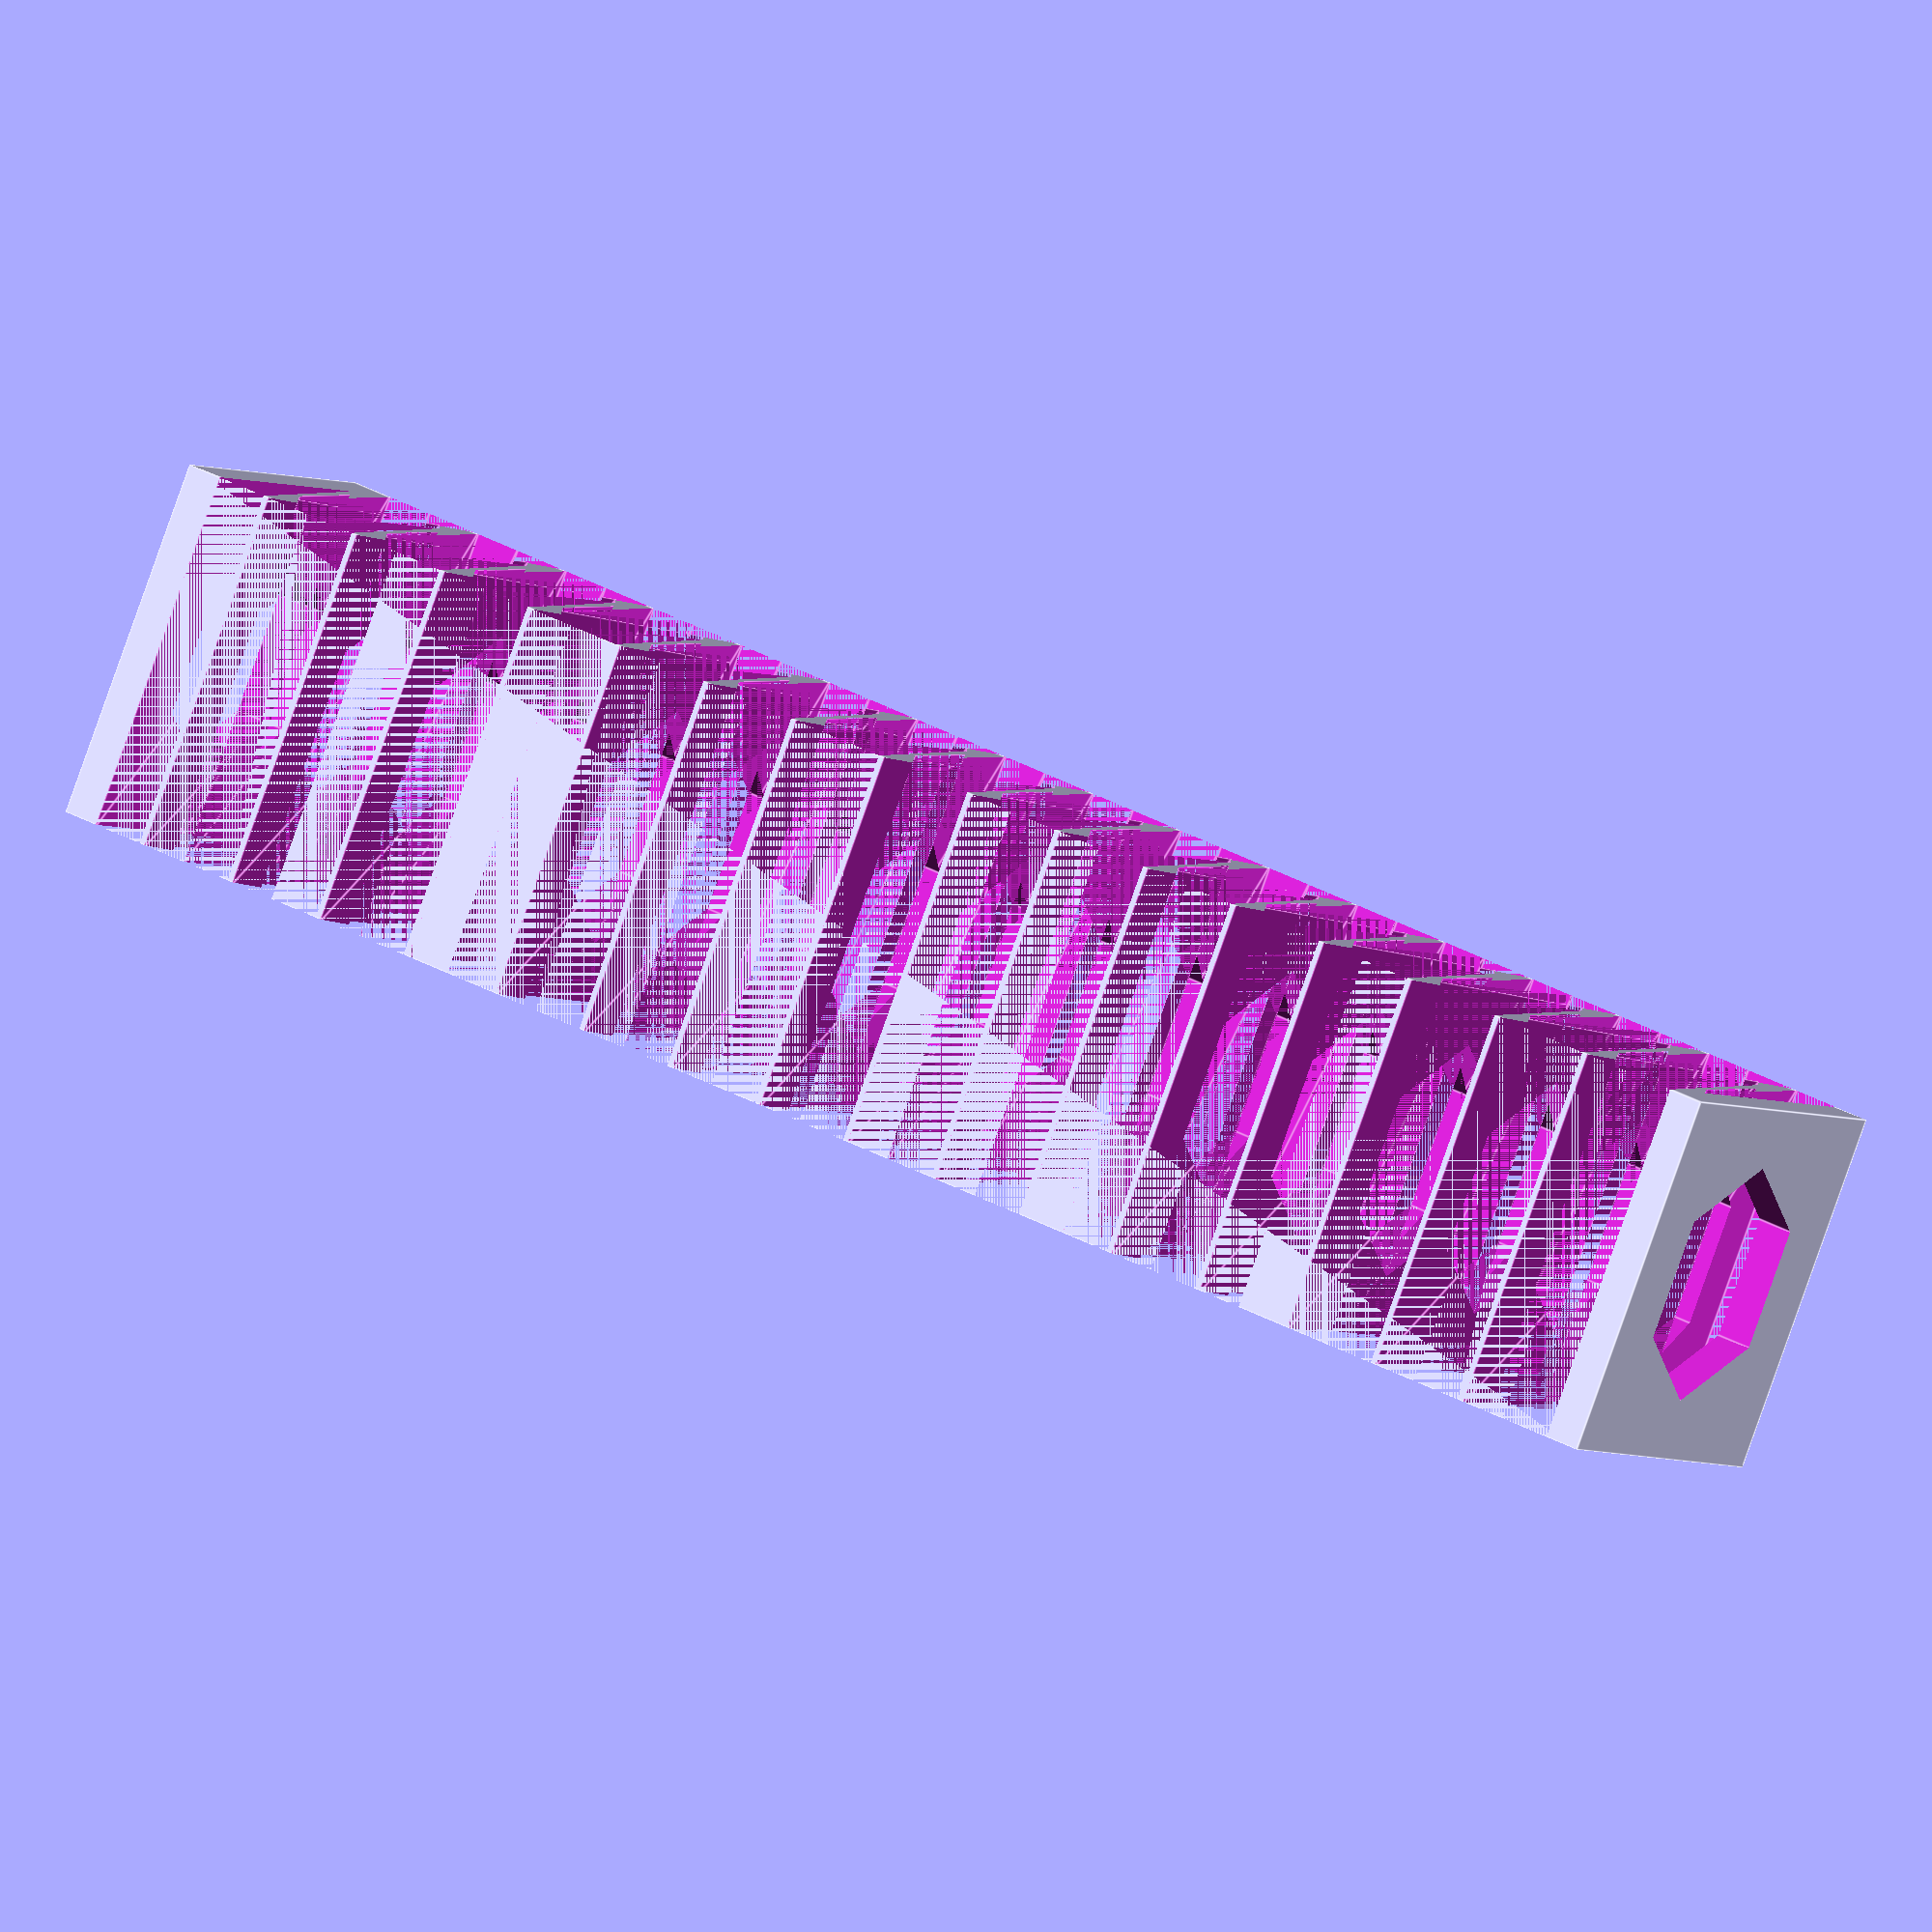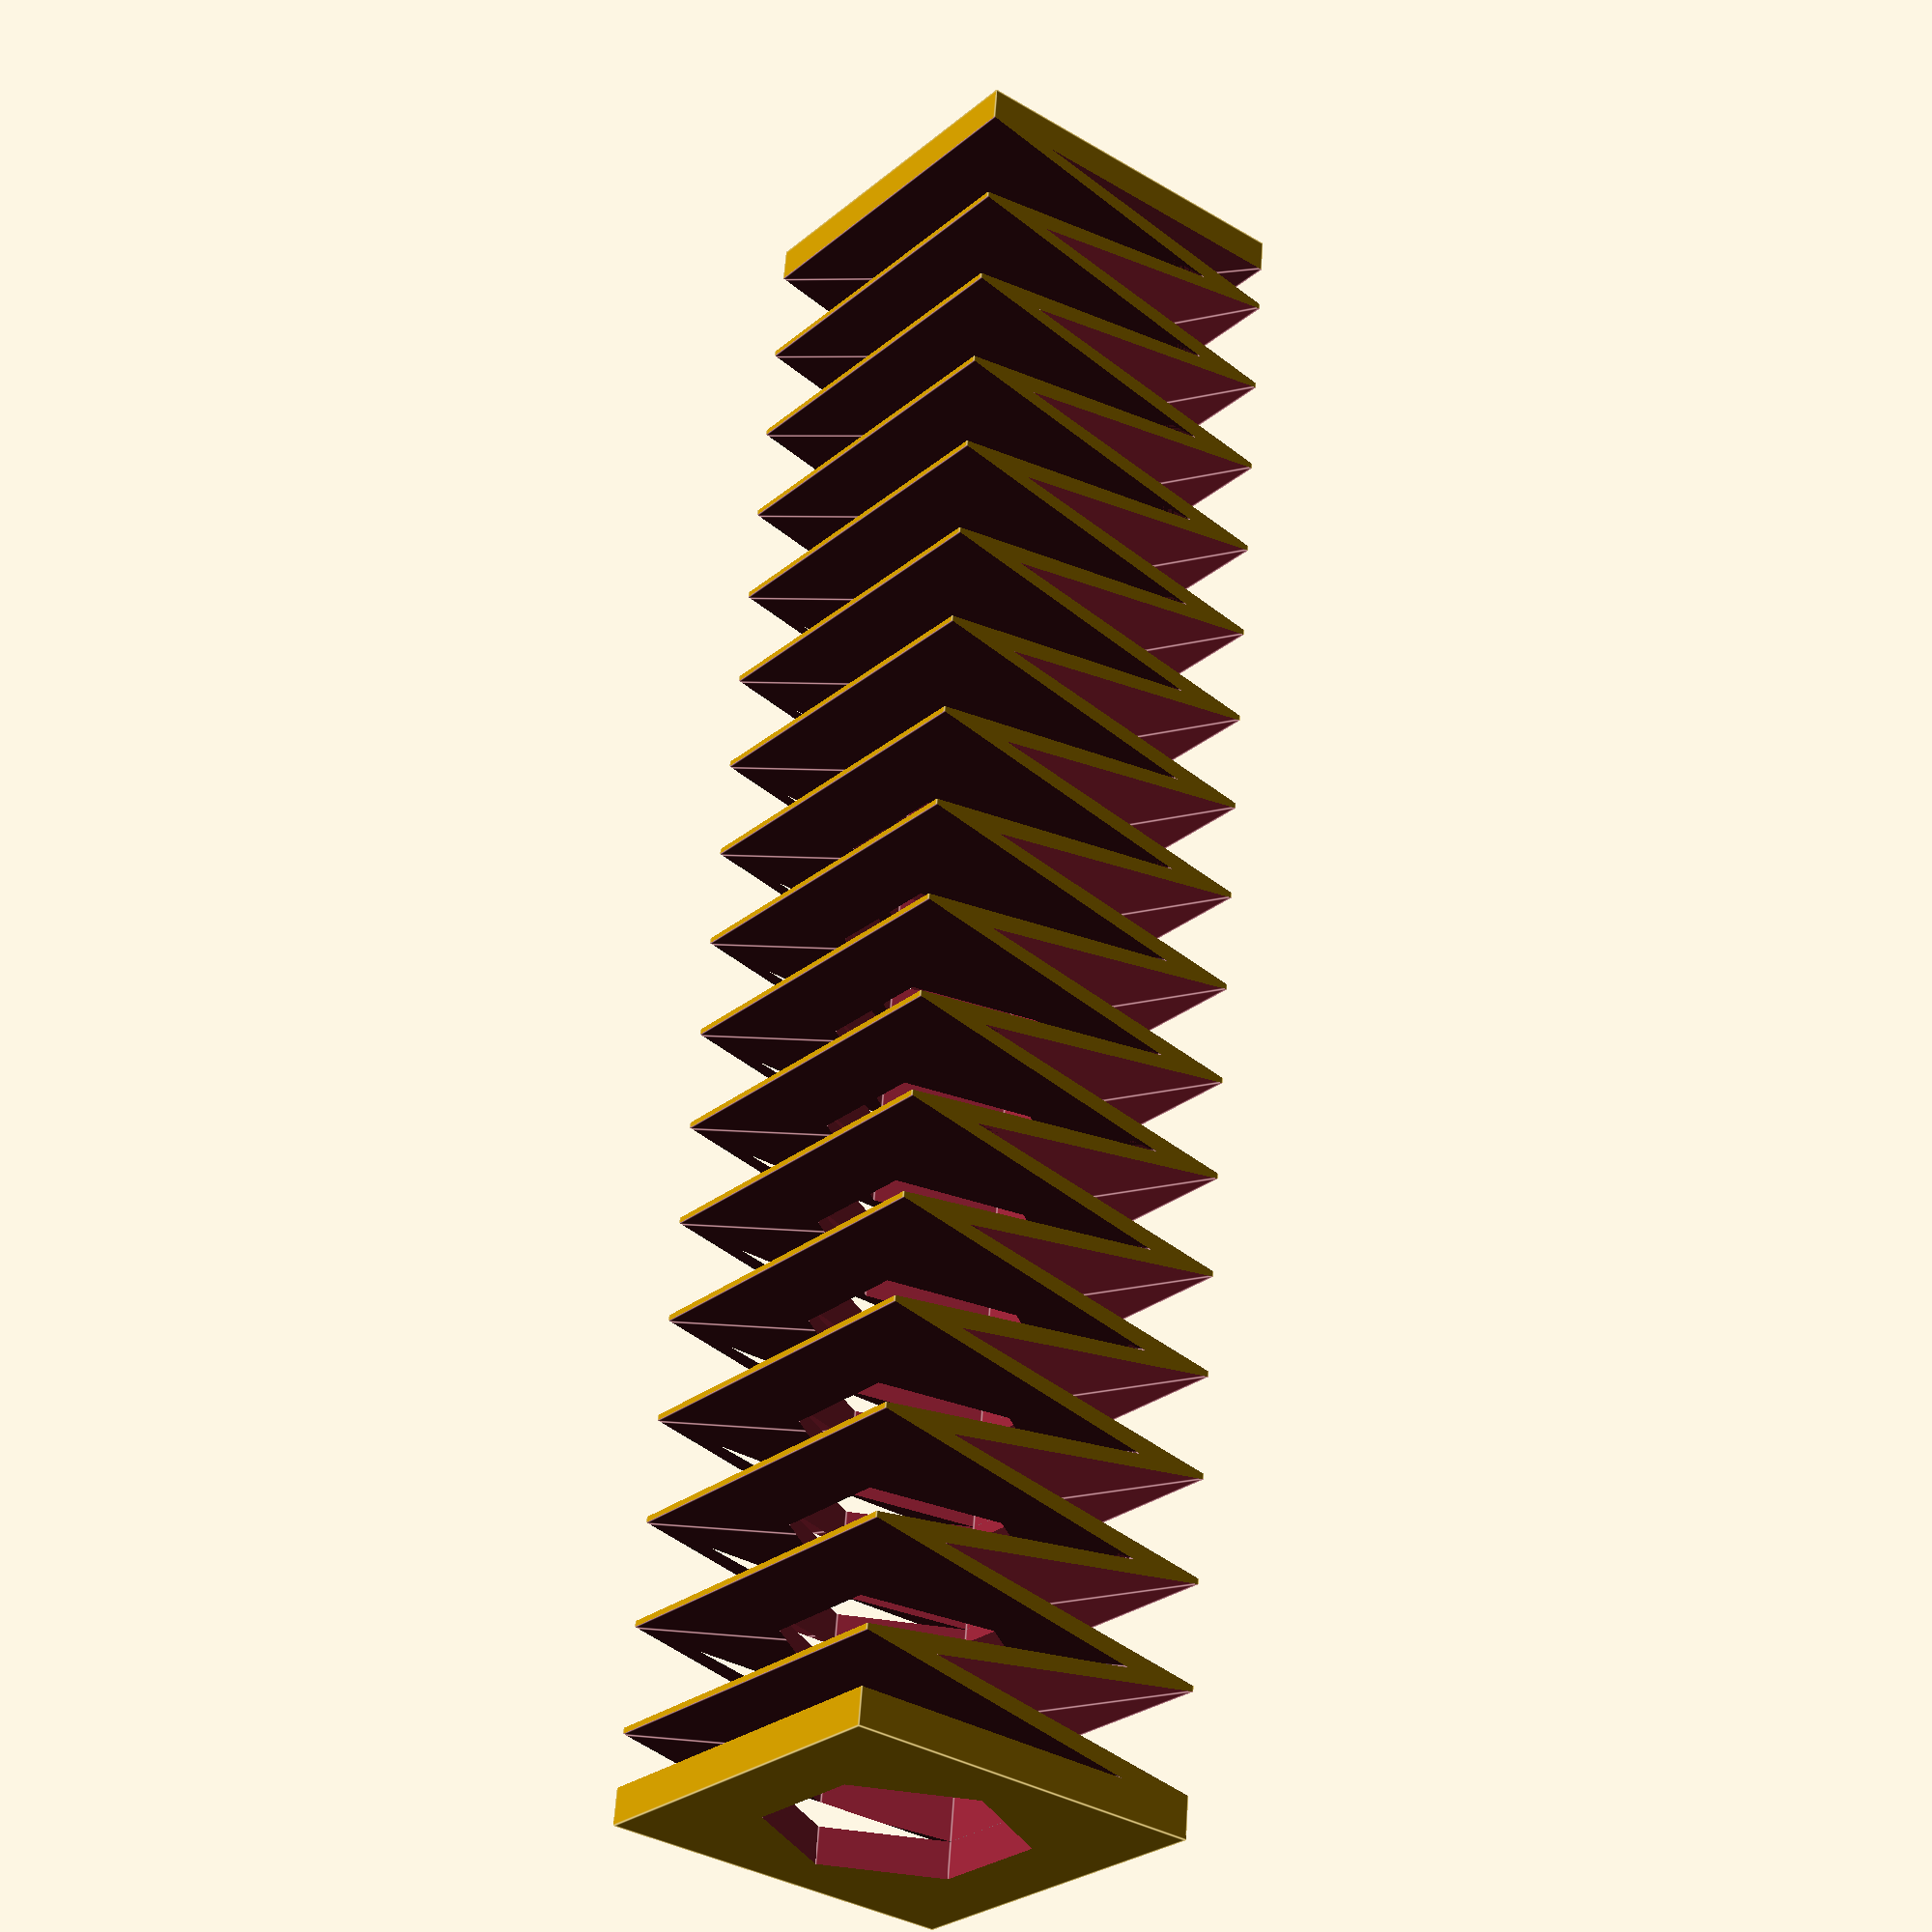
<openscad>
//  Amount of edges of the hole through the spring
$fn = 6;

//  Radius of the hole through the spring
radius = 3.4;

//  Dimension of the spring
base = 10.2;

//  Height of the base plates of the spring
baseHeight = 1;

//  Thickness of the spring
thickness = 0.3;

//  Length of the spring
length = 50;

//  Amount of leaves in the spring
amount = 33;

module spring(){
    leaveHeight = (length - 2 * baseHeight) / amount;
    ty = thickness / (2 * cos(atan(leaveHeight / base)));
    tx = thickness / (sin(atan(leaveHeight / base)));
    tolerance = 0.001;
    
    difference(){
        translate([-1/2 * base, 0, -1/2 * base]){
            cube([base, length, base]);
        }
        rotate([-90, -30, 0]){
            translate([0, 0, -0.1]){
                cylinder(r = radius, h = length + 0.2);
            }
        }
        translate([0, baseHeight, 0]){
            for(i = [1:amount]){
                rotate([0, i * 180, 0]){
                    translate([0, (i - 1) * leaveHeight, -(1/2 * base + 0.1)]){
                        linear_extrude(height =  base + 0.2){
                            polygon(    points  =   [   [-1/2 * base - tolerance, -tolerance],
                                                        [1/2 * base - tx, 0],
                                                        [-1/2 * base - tolerance, leaveHeight - ty]  ],
                                        paths   =   [[0,1,2]]   );
                            polygon(    points  =   [   [1/2 * base + tolerance, -tolerance],
                                                        [1/2 * base + tolerance, leaveHeight],
                                                        [-1/2 * base + tx, leaveHeight]  ],
                                        paths   =   [[0,1,2]]   );
                        }
                    }
                }
            }
        }
    }
}

spring();
</openscad>
<views>
elev=82.9 azim=298.3 roll=340.5 proj=o view=edges
elev=207.0 azim=355.0 roll=38.3 proj=p view=edges
</views>
